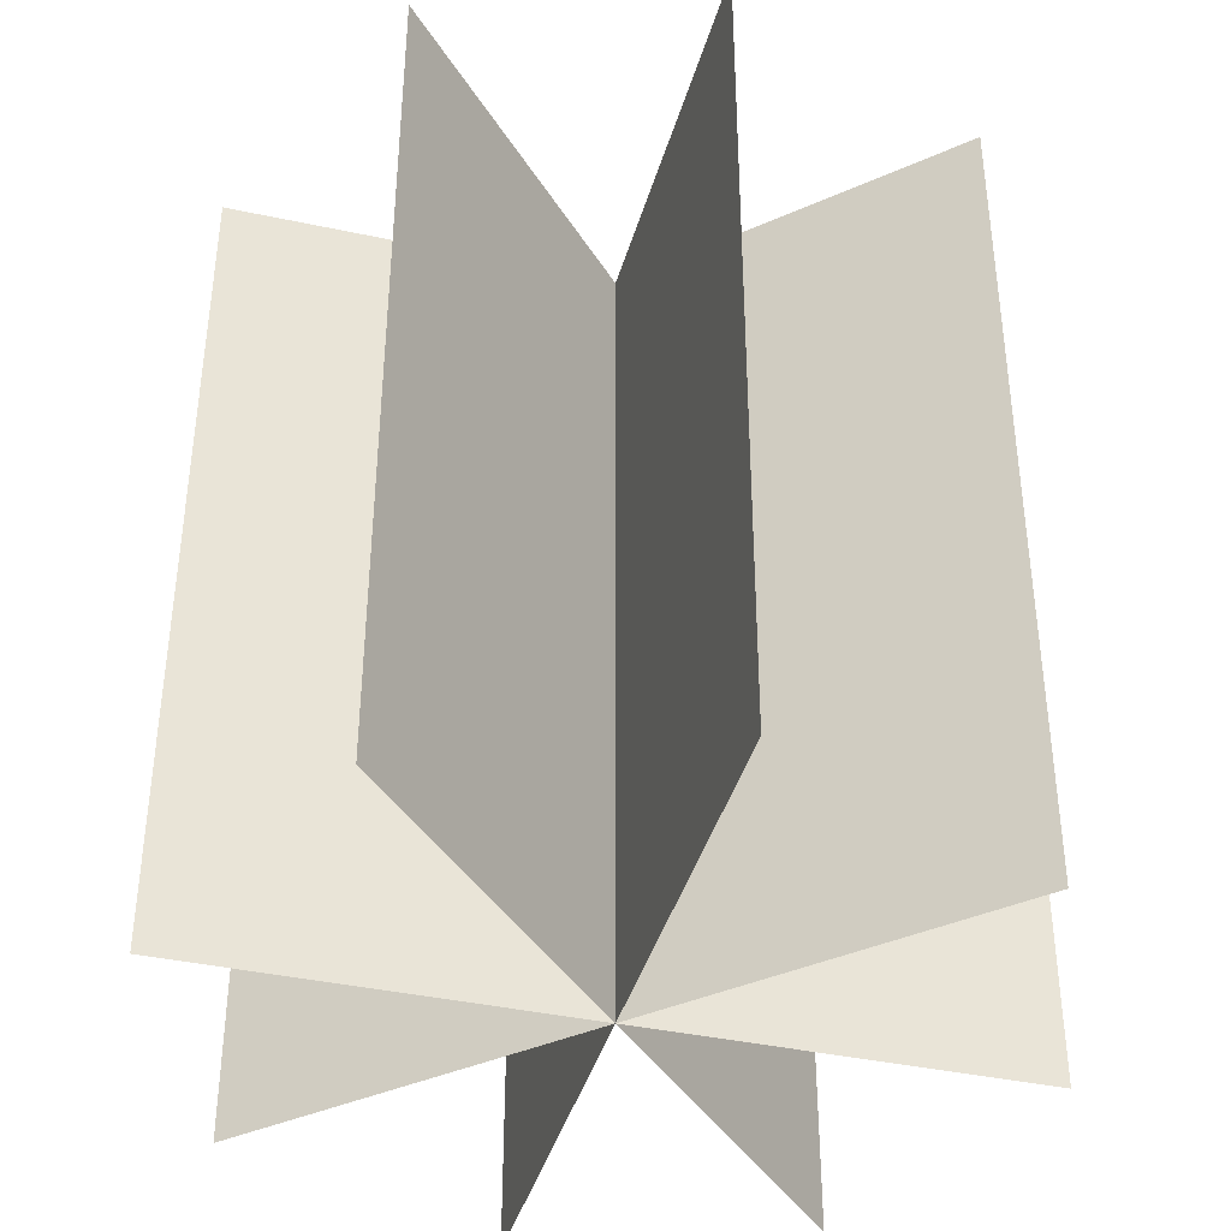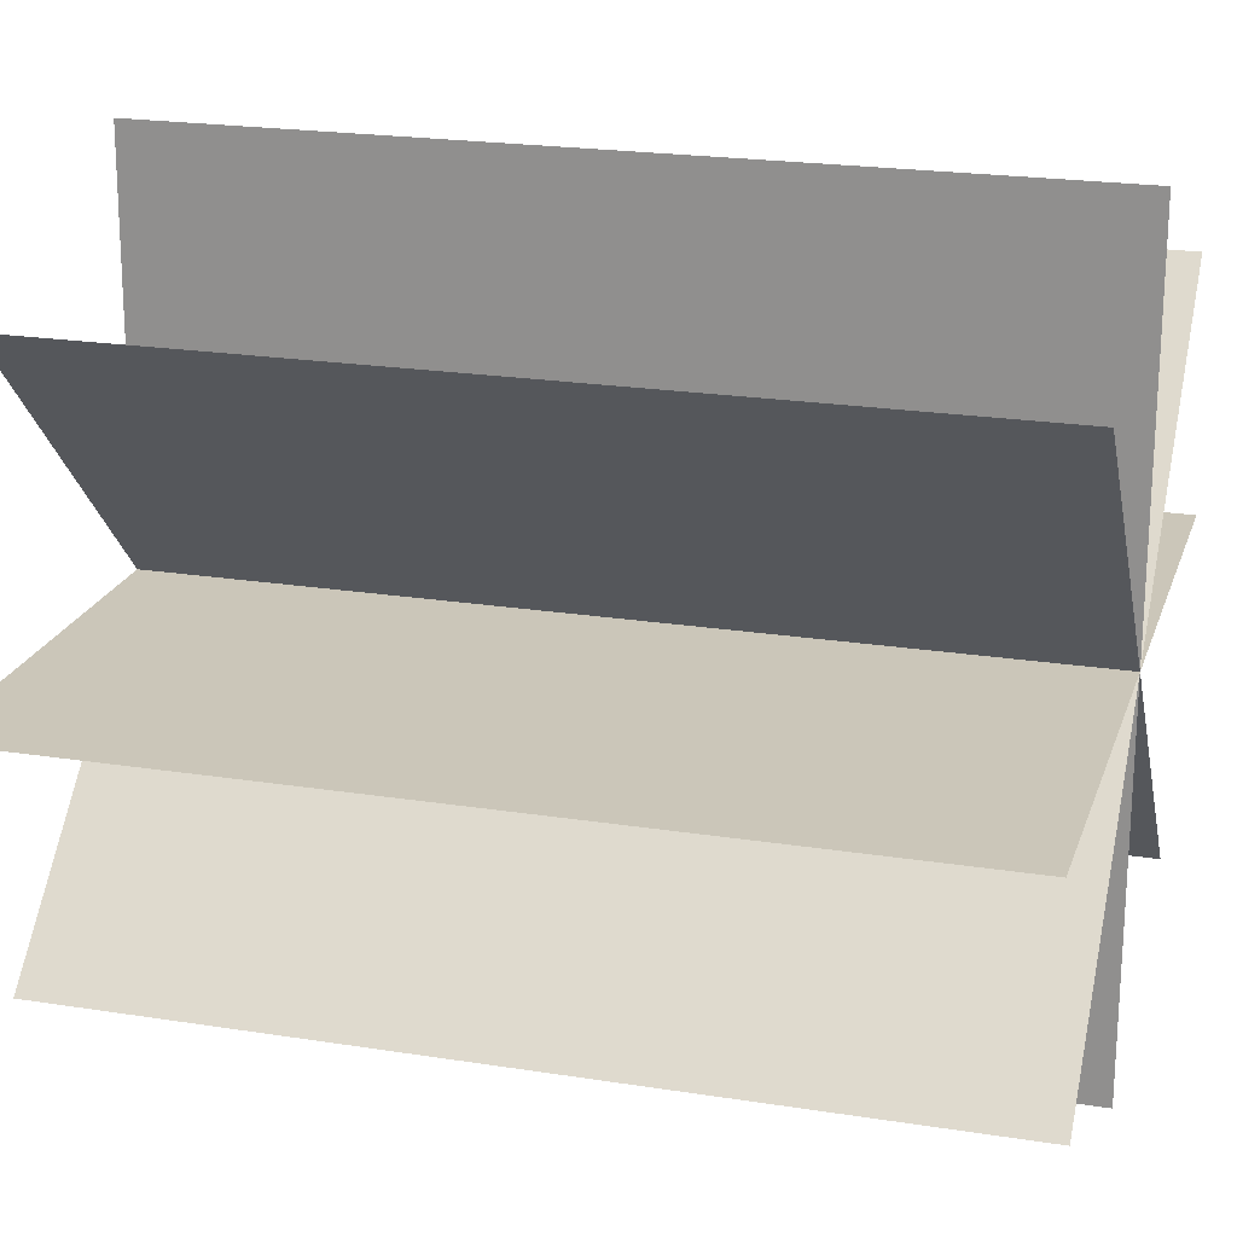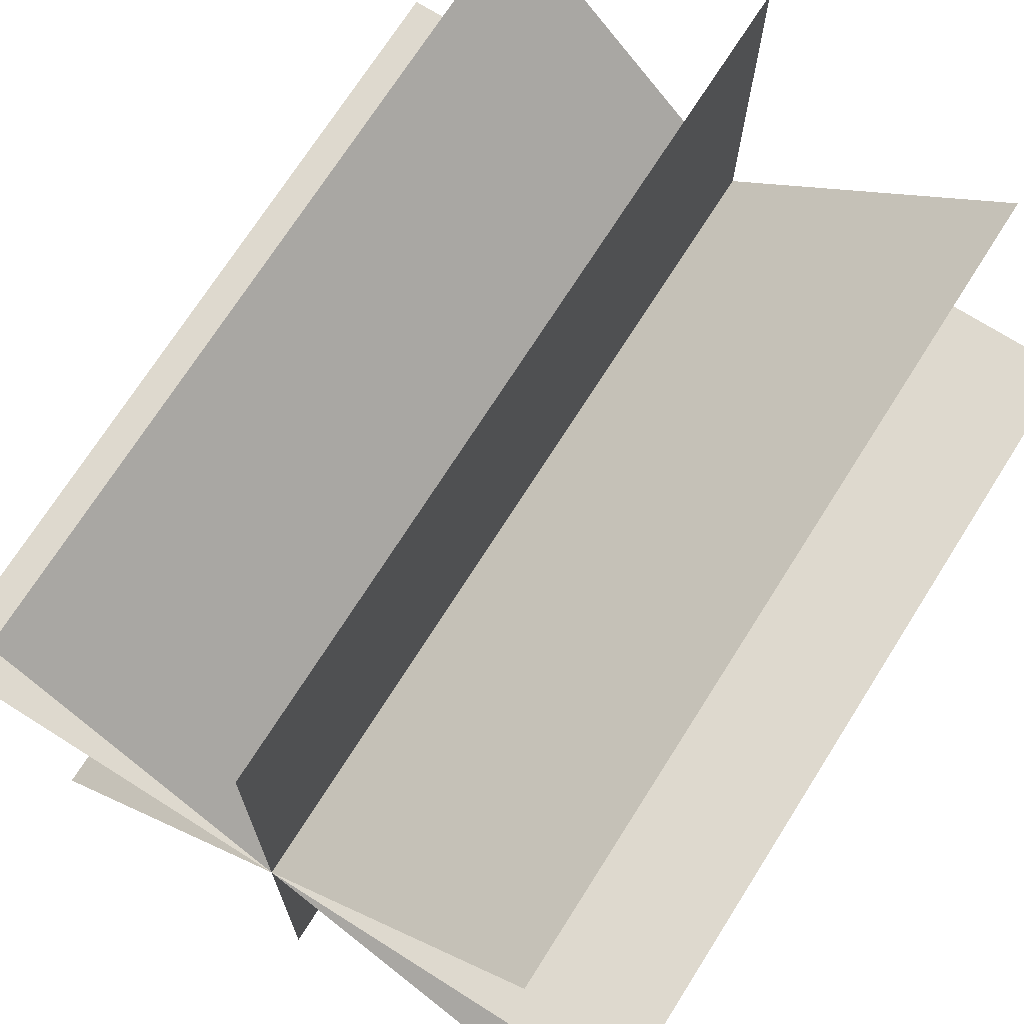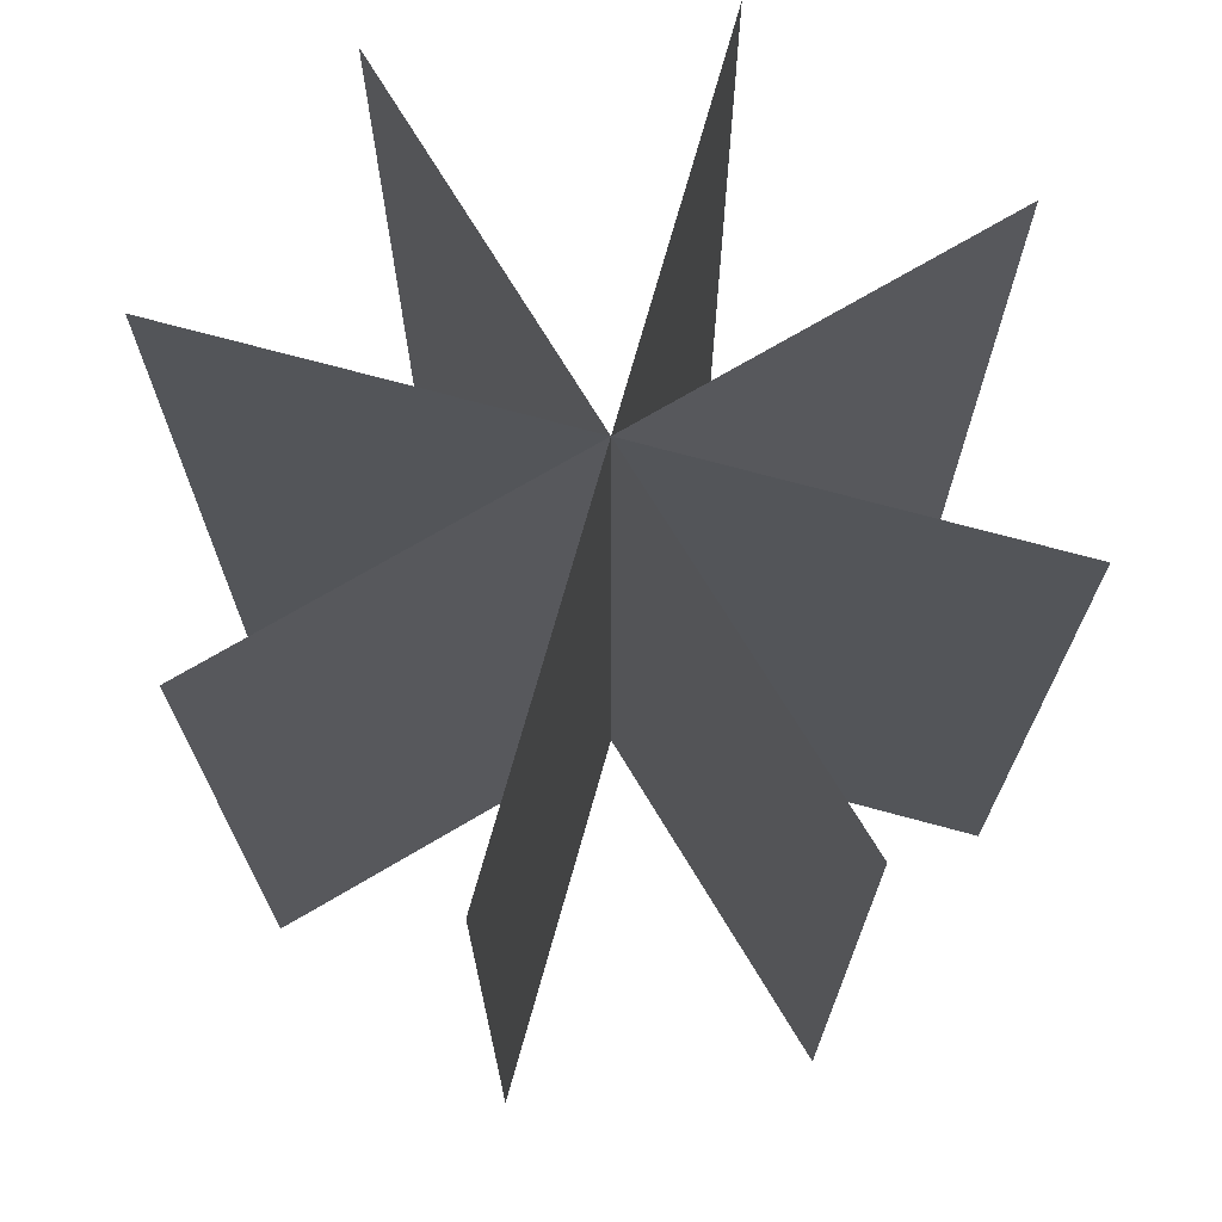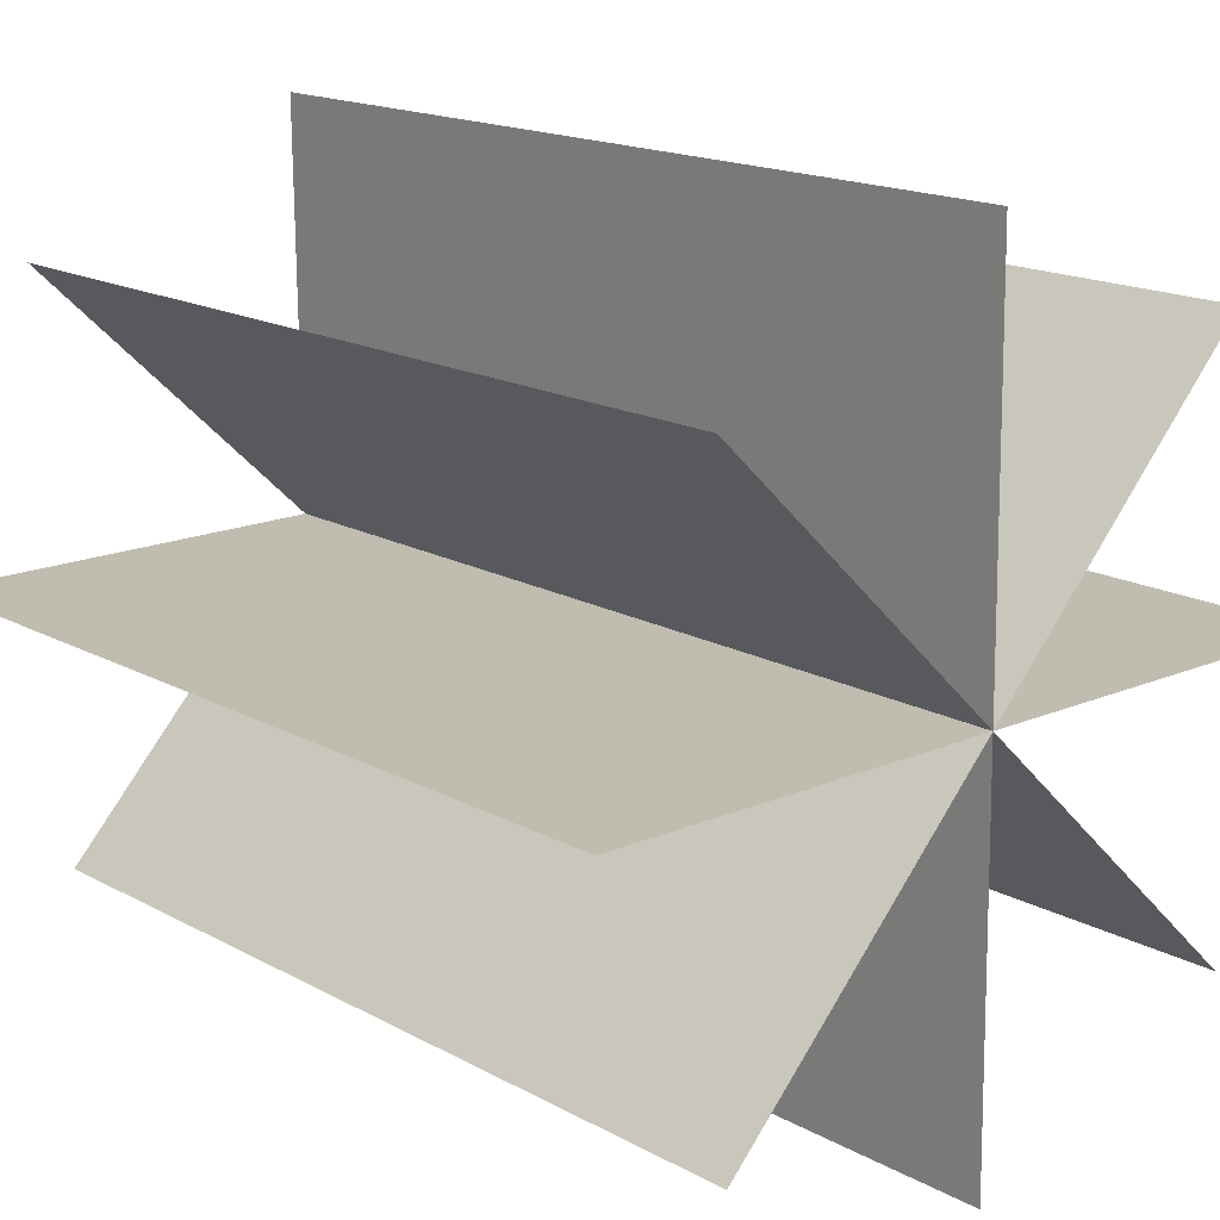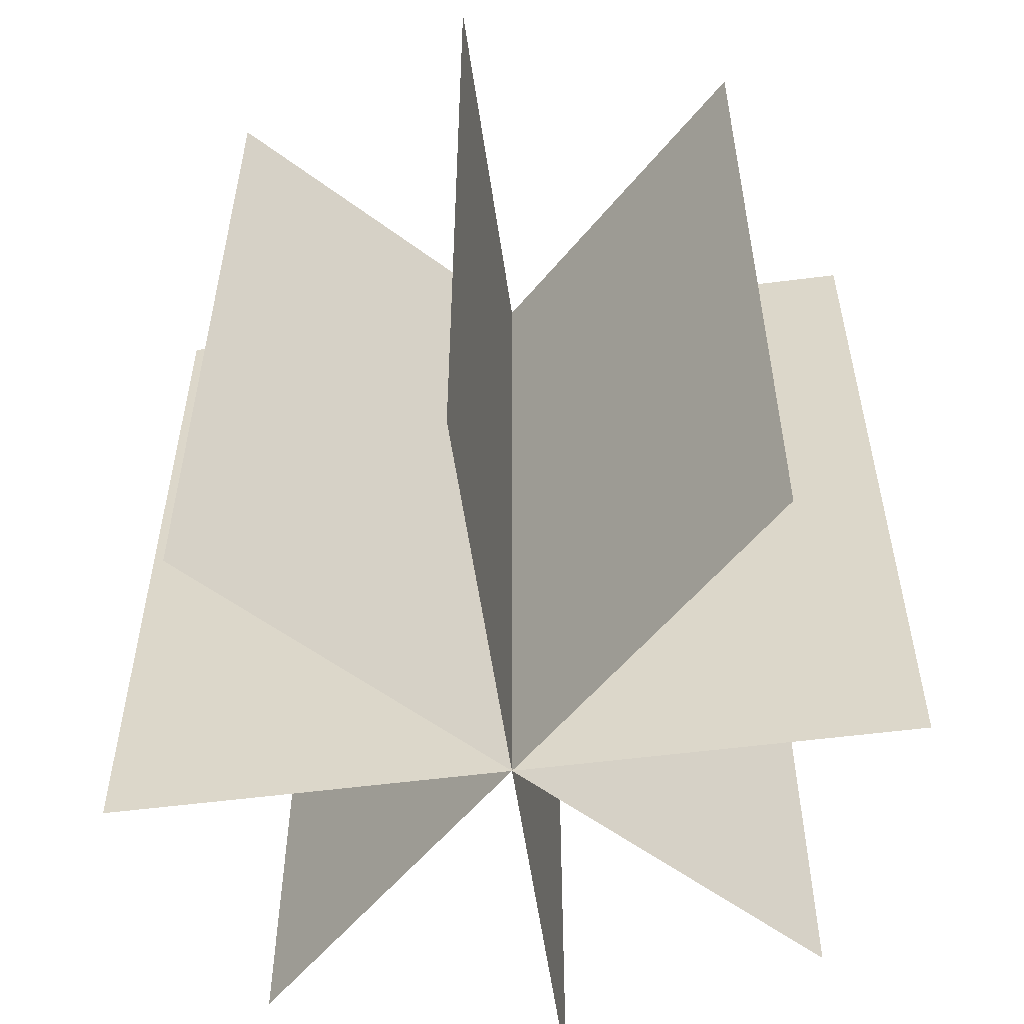
<metadata>
{"format":"obj","ext":"obj","renderer":"f3d","projection":"perspective","resolution":1024,"background":"white","views":[{"elev":-40.1,"azim":-14.7,"up":"+Y"},{"elev":21.2,"azim":-74.2,"up":"+Z"},{"elev":71.4,"azim":32.3,"up":"+Z"},{"elev":71.8,"azim":-74.2,"up":"+Y"},{"elev":16.2,"azim":138.6,"up":"+Z"},{"elev":-55.6,"azim":-81.7,"up":"+Y"}]}
</metadata>
<code>
o Plane.003
v 0.09839 0.2024 -0.004559
v 0.09839 -0.009819 -0.004559
v -0.09512 0.2024 -0.00402
v -0.09512 -0.009819 -0.00402
v -0.09512 0.2024 -0.00402
v 0.09839 0.2024 -0.004559
v 0.09839 -0.009819 -0.004559
v -0.09512 -0.009819 -0.00402
v 0.000608 -0.009819 -0.101
v 0.00266 -0.009819 0.09246
v 0.00266 0.2024 0.09246
v 0.000608 0.2024 -0.101
v 0.000608 -0.009819 -0.101
v 0.000608 0.2024 -0.101
v 0.00266 -0.009819 0.09246
v 0.00266 0.2024 0.09246
v 0.07178 0.2024 0.06235
v 0.07178 -0.009819 0.06235
v -0.06851 0.2024 -0.07093
v -0.06851 -0.009819 -0.07093
v -0.06851 0.2024 -0.07093
v 0.07178 0.2024 0.06235
v 0.07178 -0.009819 0.06235
v -0.06851 -0.009819 -0.07093
v 0.06773 -0.009819 -0.07495
v -0.06446 -0.009819 0.06637
v -0.06446 0.2024 0.06637
v 0.06773 0.2024 -0.07495
v 0.06773 -0.009819 -0.07495
v 0.06773 0.2024 -0.07495
v -0.06446 -0.009819 0.06637
v -0.06446 0.2024 0.06637
f 1 3 4 2
f 6 7 8 5
f 4 3 5 8
f 1 2 7 6
f 2 4 8 7
f 3 1 6 5
f 15 13 9 10
f 16 14 13 15
f 11 10 9 12
f 16 15 10 11
f 13 14 12 9
f 14 16 11 12
f 17 19 20 18
f 22 23 24 21
f 20 19 21 24
f 17 18 23 22
f 18 20 24 23
f 19 17 22 21
f 31 29 25 26
f 32 30 29 31
f 27 26 25 28
f 32 31 26 27
f 29 30 28 25
f 30 32 27 28

</code>
